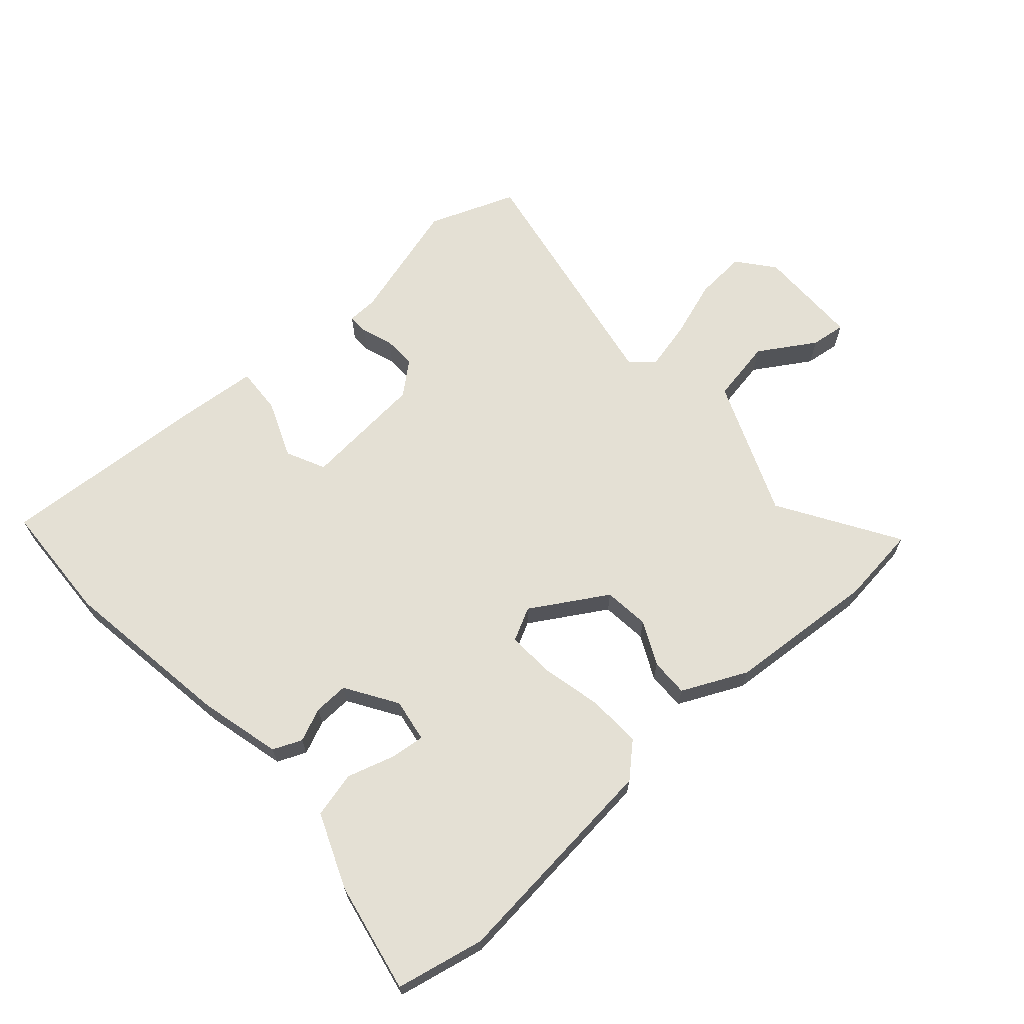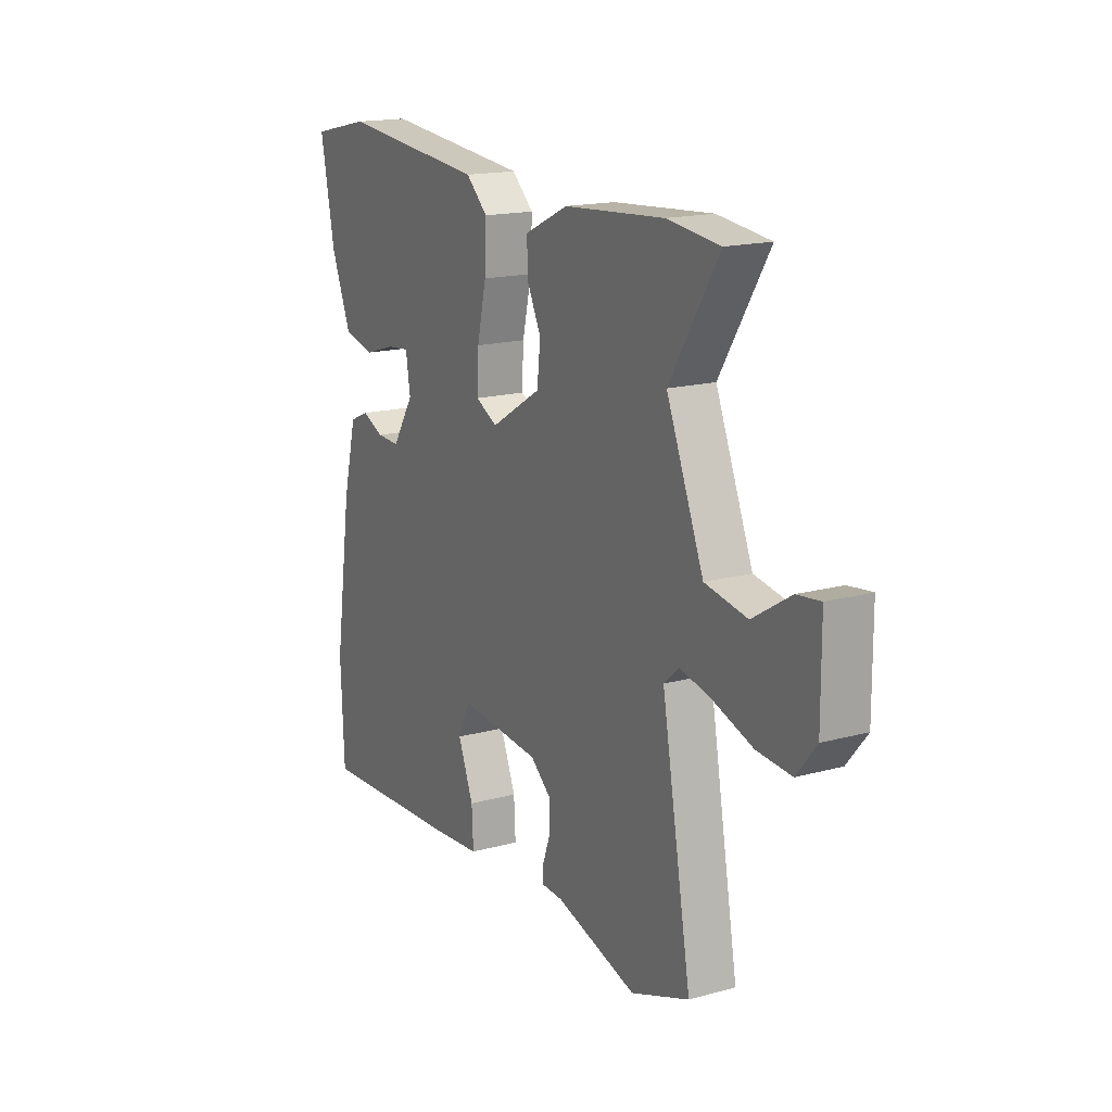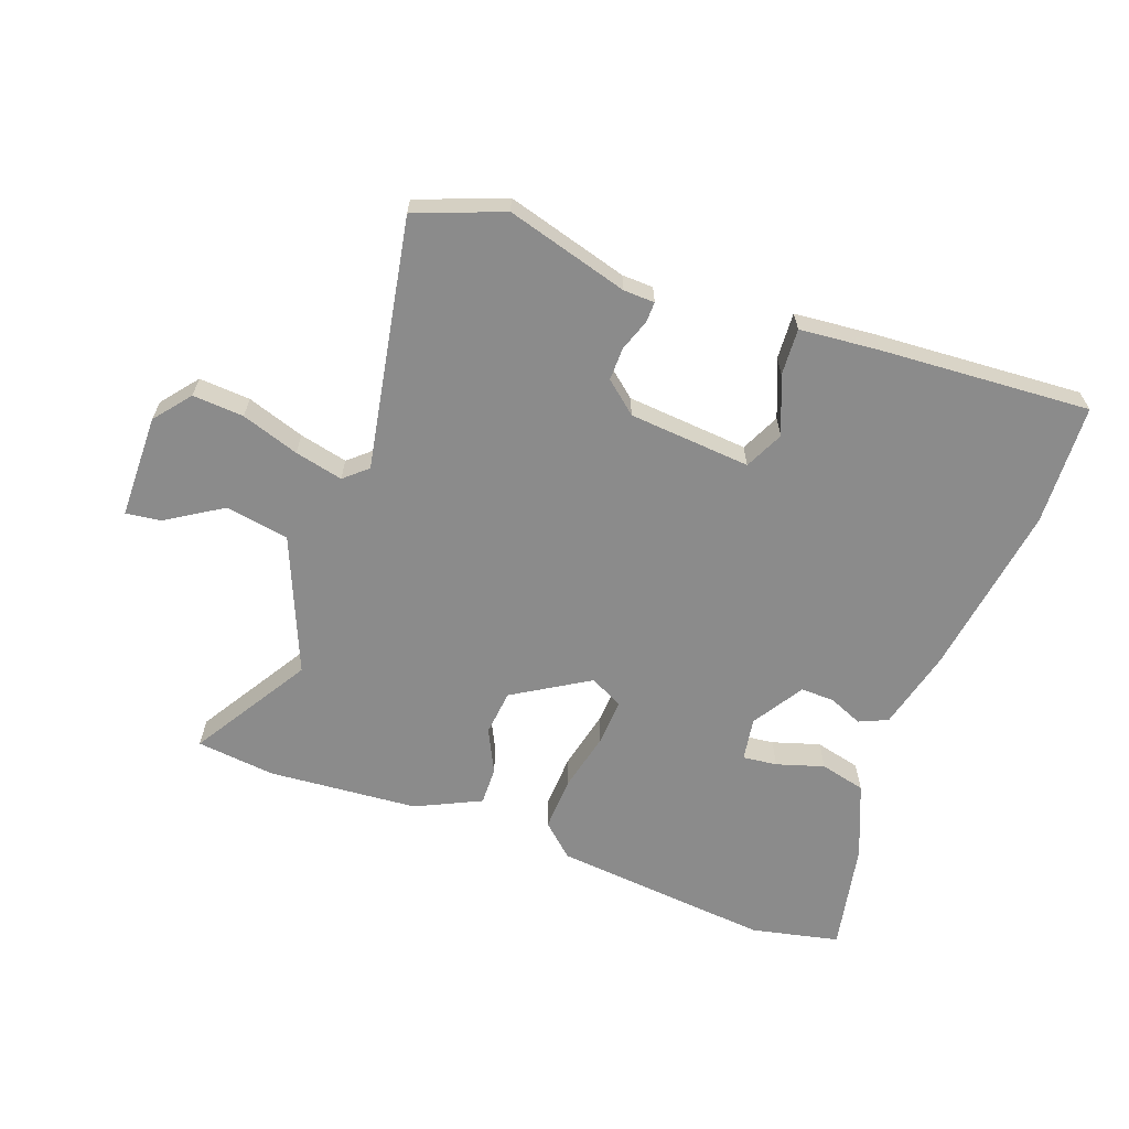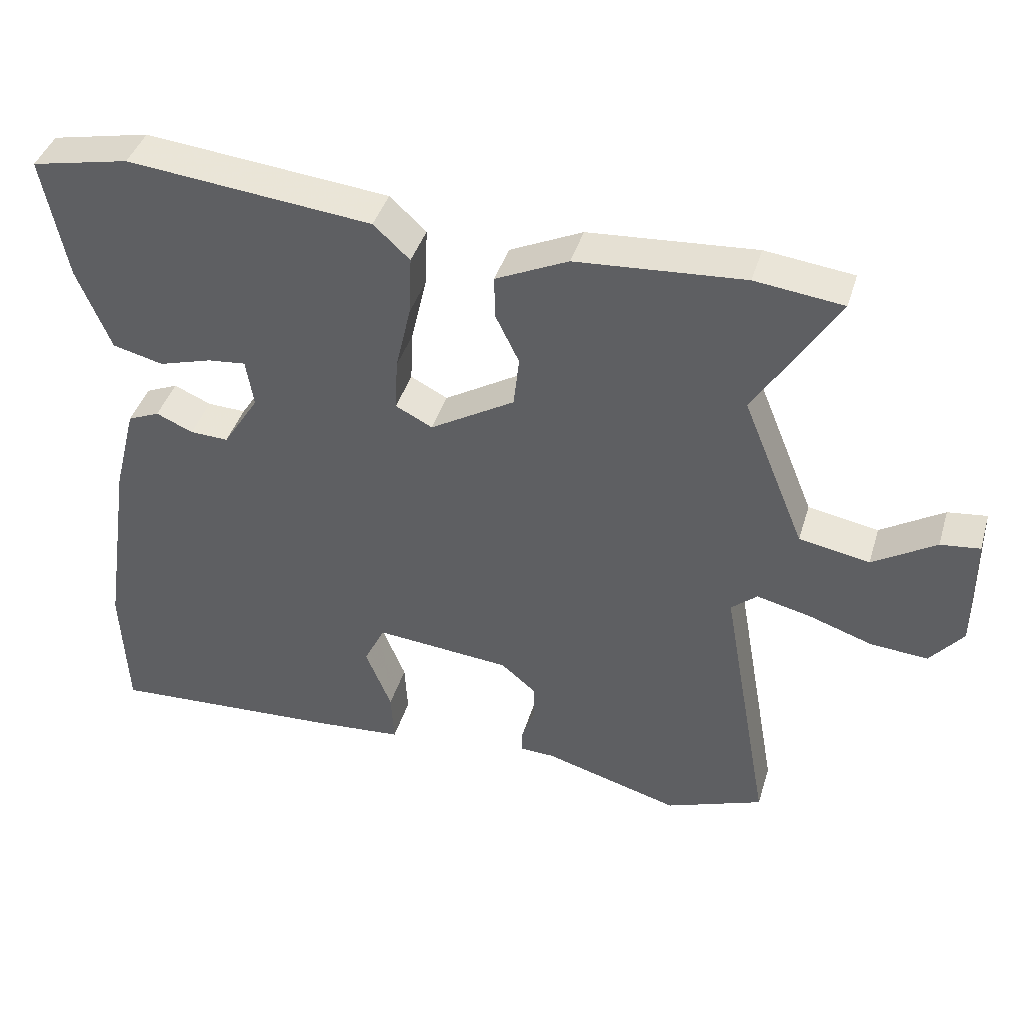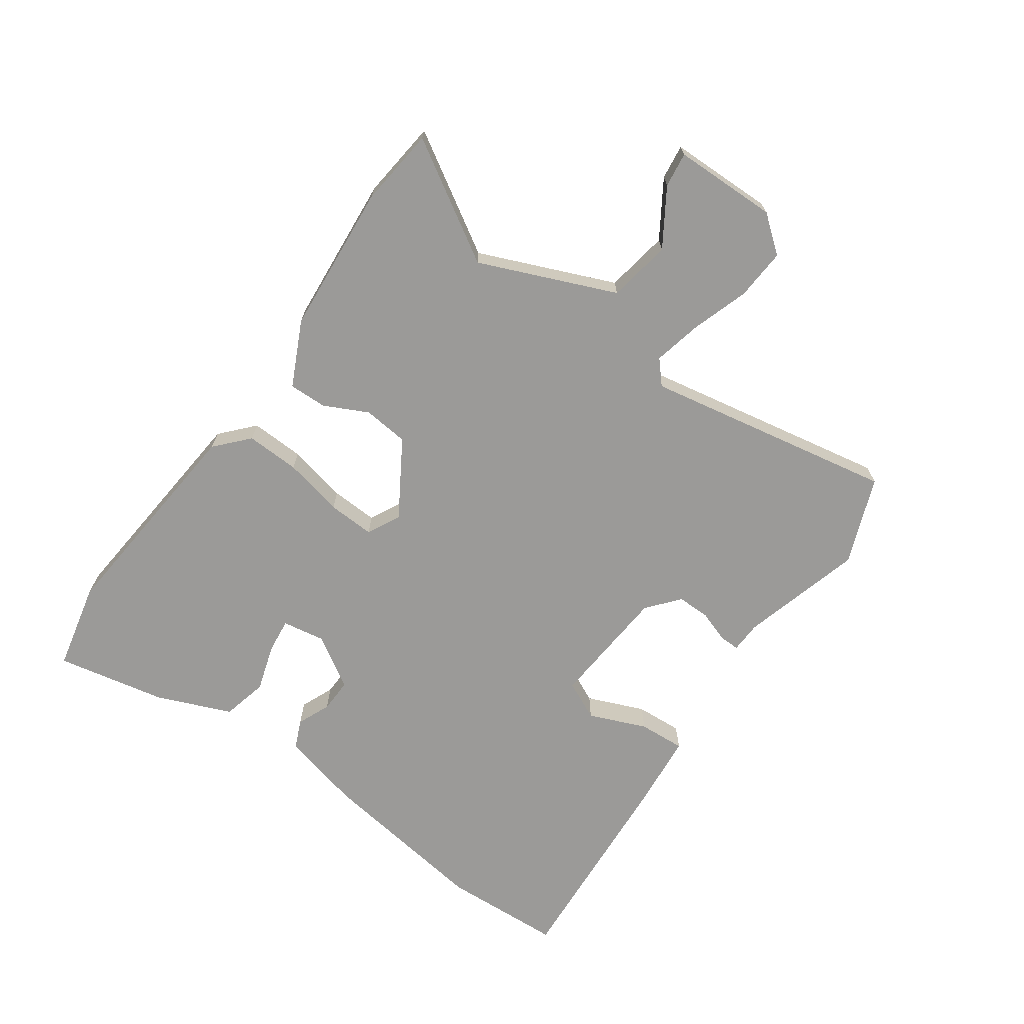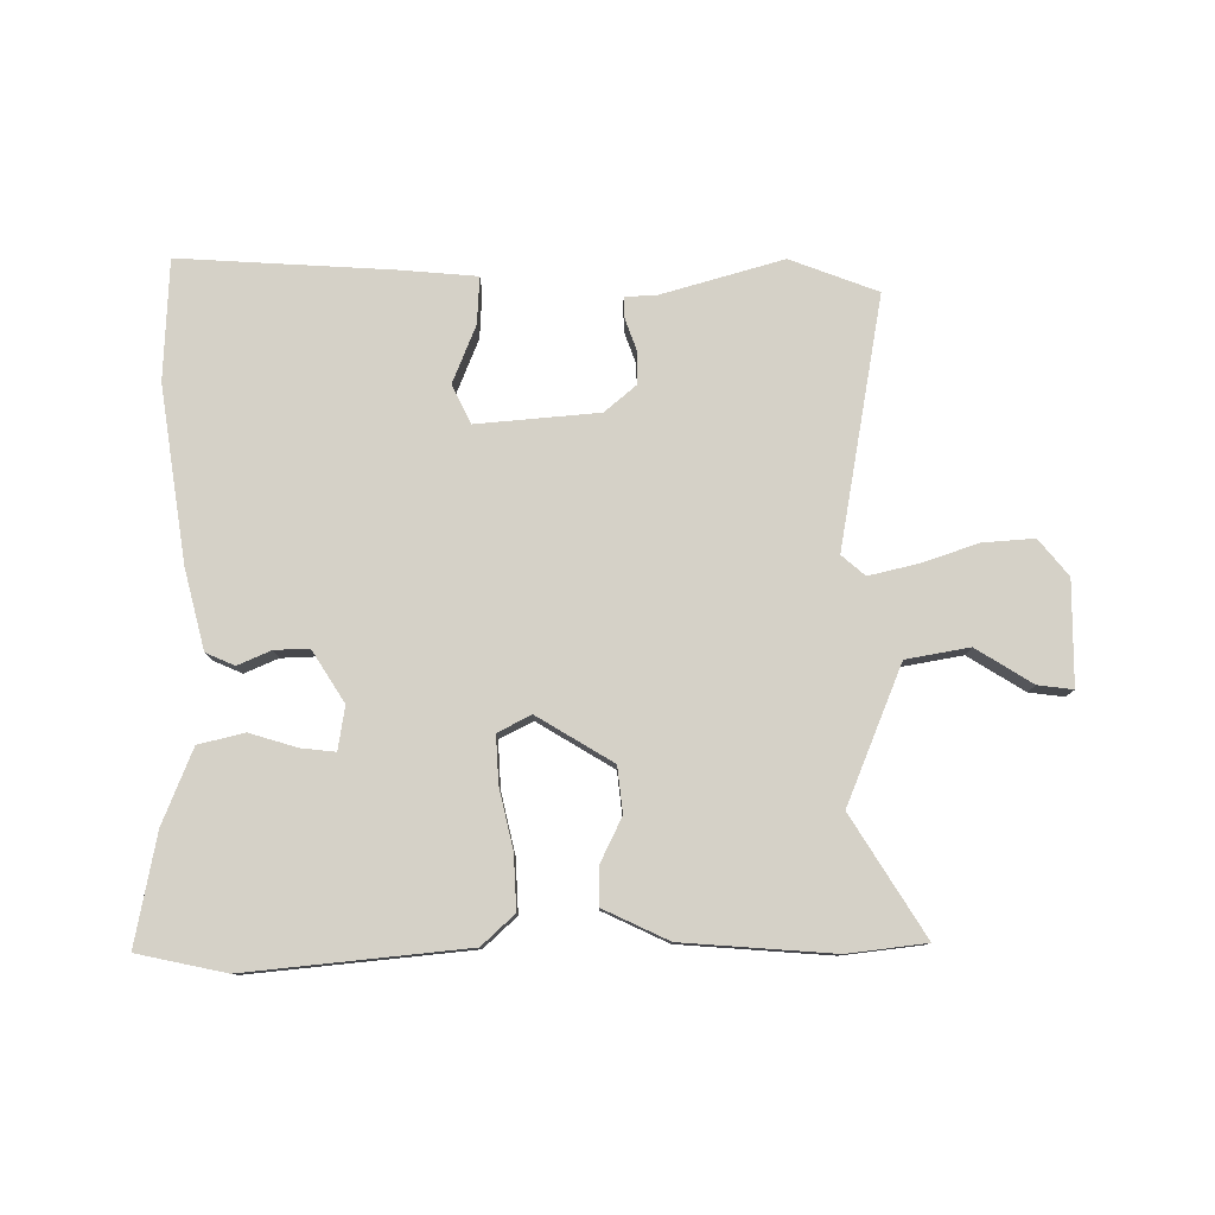
<metadata>
{"format":"obj","ext":"obj","renderer":"f3d","projection":"perspective","resolution":1024,"background":"white","views":[{"elev":66.1,"azim":-41.5,"up":"+Y"},{"elev":16.8,"azim":61.2,"up":"+Z"},{"elev":-63.8,"azim":160.2,"up":"+Y"},{"elev":41.4,"azim":16.4,"up":"+Z"},{"elev":-69.3,"azim":55.2,"up":"+Y"},{"elev":79.1,"azim":-0.3,"up":"+Y"}]}
</metadata>
<code>
v -0.499 0.07 -0.535
v -0.507 0.07 -0.342
v -0.465 0.07 -0.064
v -0.432 0.07 0.065
v -0.386 0.07 0.085
v -0.333 0.07 0.062
v -0.278 0.07 0.06
v -0.226 0.07 0.142
v -0.237 0.07 0.211
v -0.292 0.07 0.205
v -0.368 0.07 0.182
v -0.441 0.07 0.2
v -0.489 0.07 0.319
v -0.523 0.07 0.495
v -0.382 0.07 0.525
v -0.031 0.07 0.49
v 0.021 0.07 0.442
v 0.017 0.07 0.356
v -0.005 0.07 0.26
v -0.009 0.07 0.185
v 0.044 0.07 0.158
v 0.165 0.07 0.231
v 0.173 0.07 0.304
v 0.139 0.07 0.374
v 0.138 0.07 0.435
v 0.242 0.07 0.484
v 0.482 0.07 0.502
v 0.608 0.07 0.487
v 0.491 0.07 0.299
v 0.58 0.07 0.081
v 0.681 0.07 0.063
v 0.771 0.07 0.119
v 0.827 0.07 0.126
v 0.828 0.07 -0.04
v 0.781 0.07 -0.098
v 0.699 0.07 -0.092
v 0.607 0.07 -0.061
v 0.53 0.07 -0.043
v 0.493 0.07 -0.075
v 0.564 0.07 -0.476
v 0.424 0.07 -0.529
v 0.229 0.07 -0.473
v 0.179 0.07 -0.471
v 0.18 0.07 -0.438
v 0.198 0.07 -0.388
v 0.199 0.07 -0.335
v 0.148 0.07 -0.292
v -0.047 0.07 -0.275
v -0.077 0.07 -0.337
v -0.04 0.07 -0.429
v -0.036 0.07 -0.504
v -0.164 0.07 -0.515
v -0.499 0 -0.535
v -0.507 0 -0.342
v -0.465 0 -0.064
v -0.432 0 0.065
v -0.386 0 0.085
v -0.333 0 0.062
v -0.278 0 0.06
v -0.226 0 0.142
v -0.237 0 0.211
v -0.292 0 0.205
v -0.368 0 0.182
v -0.441 0 0.2
v -0.489 0 0.319
v -0.523 0 0.495
v -0.382 0 0.525
v -0.031 0 0.49
v 0.021 0 0.442
v 0.017 0 0.356
v -0.005 0 0.26
v -0.009 0 0.185
v 0.044 0 0.158
v 0.165 0 0.231
v 0.173 0 0.304
v 0.139 0 0.374
v 0.138 0 0.435
v 0.242 0 0.484
v 0.482 0 0.502
v 0.608 0 0.487
v 0.491 0 0.299
v 0.58 0 0.081
v 0.681 0 0.063
v 0.771 0 0.119
v 0.827 0 0.126
v 0.828 0 -0.04
v 0.781 0 -0.098
v 0.699 0 -0.092
v 0.607 0 -0.061
v 0.53 0 -0.043
v 0.493 0 -0.075
v 0.564 0 -0.476
v 0.424 0 -0.529
v 0.229 0 -0.473
v 0.179 0 -0.471
v 0.18 0 -0.438
v 0.198 0 -0.388
v 0.199 0 -0.335
v 0.148 0 -0.292
v -0.047 0 -0.275
v -0.077 0 -0.337
v -0.04 0 -0.429
v -0.036 0 -0.504
v -0.164 0 -0.515
f 4 5 6
f 3 4 6
f 2 3 6
f 1 2 6
f 52 1 6
f 51 52 6
f 50 51 6
f 49 50 6
f 48 49 6 7
f 47 48 7 8
f 46 47 8 9
f 42 43 44 45
f 42 45 46
f 41 42 46
f 40 41 46
f 39 40 46
f 35 36 37
f 34 35 37
f 33 34 37
f 32 33 37
f 31 32 37
f 30 31 37 38
f 29 30 38 39
f 27 28 29
f 26 27 29
f 25 26 29
f 24 25 29
f 23 24 29
f 29 39 46
f 23 29 46
f 22 23 46
f 17 18 19
f 16 17 19
f 15 16 19
f 14 15 19
f 13 14 19
f 12 13 19
f 10 11 12
f 9 10 12 19
f 21 22 46
f 20 21 46 9
f 9 19 20
f 58 57 56
f 58 56 55
f 58 55 54
f 58 54 53
f 58 53 104
f 58 104 103
f 58 103 102
f 58 102 101
f 59 58 101 100
f 60 59 100 99
f 61 60 99 98
f 97 96 95 94
f 98 97 94
f 98 94 93
f 98 93 92
f 98 92 91
f 89 88 87
f 89 87 86
f 89 86 85
f 89 85 84
f 89 84 83
f 90 89 83 82
f 91 90 82 81
f 81 80 79
f 81 79 78
f 81 78 77
f 81 77 76
f 81 76 75
f 98 91 81
f 98 81 75
f 98 75 74
f 71 70 69
f 71 69 68
f 71 68 67
f 71 67 66
f 71 66 65
f 71 65 64
f 64 63 62
f 71 64 62 61
f 98 74 73
f 61 98 73 72
f 72 71 61
f 1 53 54 2
f 2 54 55 3
f 3 55 56 4
f 4 56 57 5
f 5 57 58 6
f 6 58 59 7
f 7 59 60 8
f 8 60 61 9
f 9 61 62 10
f 10 62 63 11
f 11 63 64 12
f 12 64 65 13
f 13 65 66 14
f 14 66 67 15
f 15 67 68 16
f 16 68 69 17
f 17 69 70 18
f 18 70 71 19
f 19 71 72 20
f 20 72 73 21
f 21 73 74 22
f 22 74 75 23
f 23 75 76 24
f 24 76 77 25
f 25 77 78 26
f 26 78 79 27
f 27 79 80 28
f 28 80 81 29
f 29 81 82 30
f 30 82 83 31
f 31 83 84 32
f 32 84 85 33
f 33 85 86 34
f 34 86 87 35
f 35 87 88 36
f 36 88 89 37
f 37 89 90 38
f 38 90 91 39
f 39 91 92 40
f 40 92 93 41
f 41 93 94 42
f 42 94 95 43
f 43 95 96 44
f 44 96 97 45
f 45 97 98 46
f 46 98 99 47
f 47 99 100 48
f 48 100 101 49
f 49 101 102 50
f 50 102 103 51
f 51 103 104 52
f 52 104 53 1

</code>
